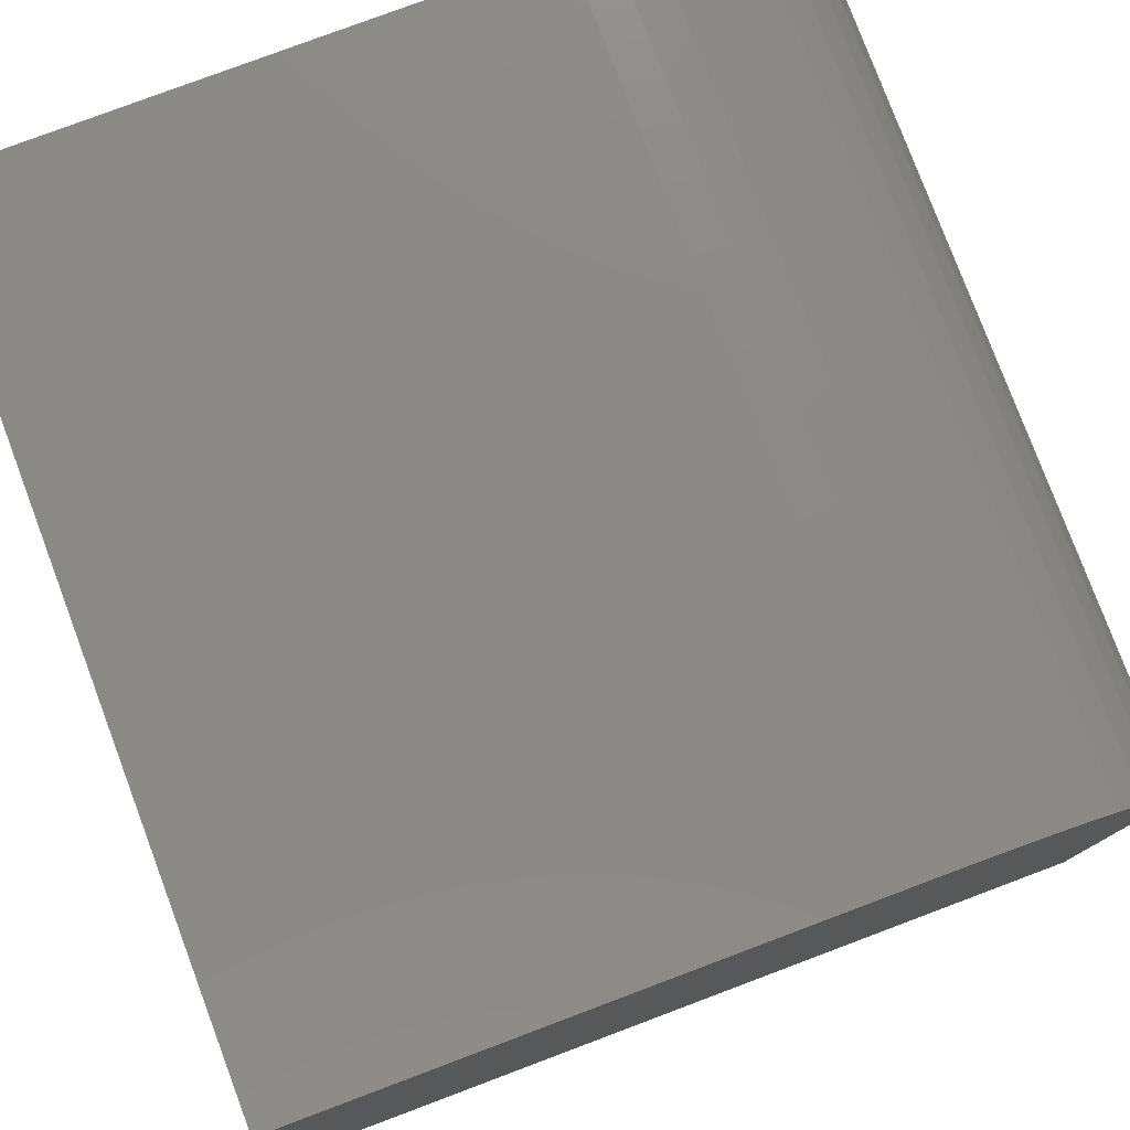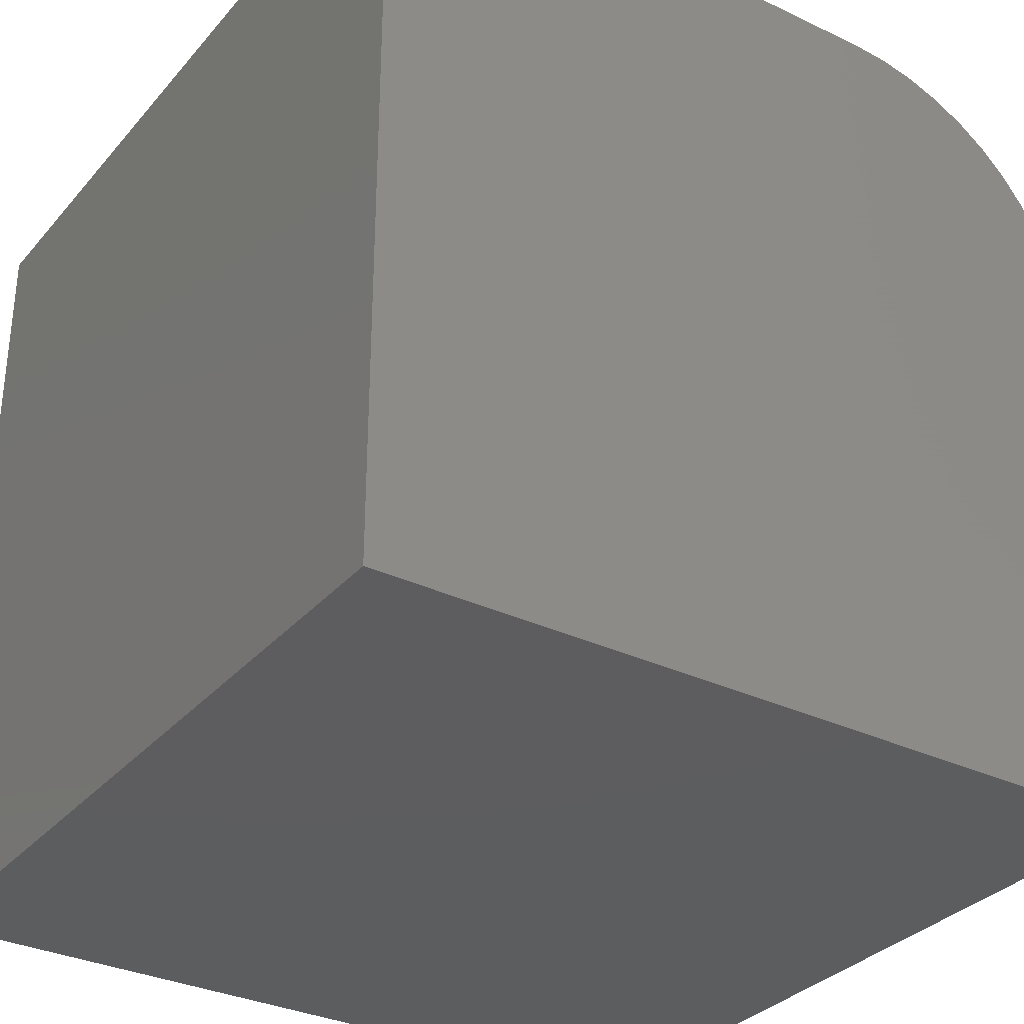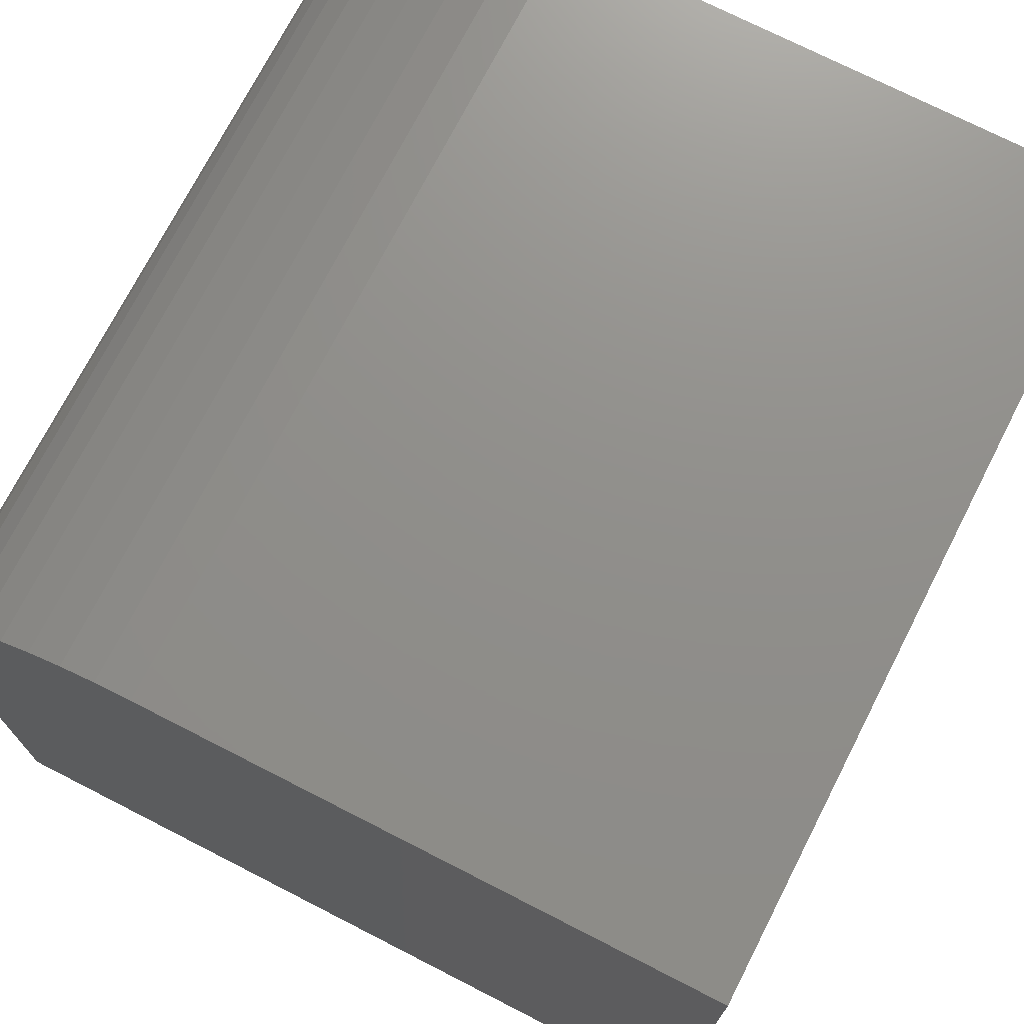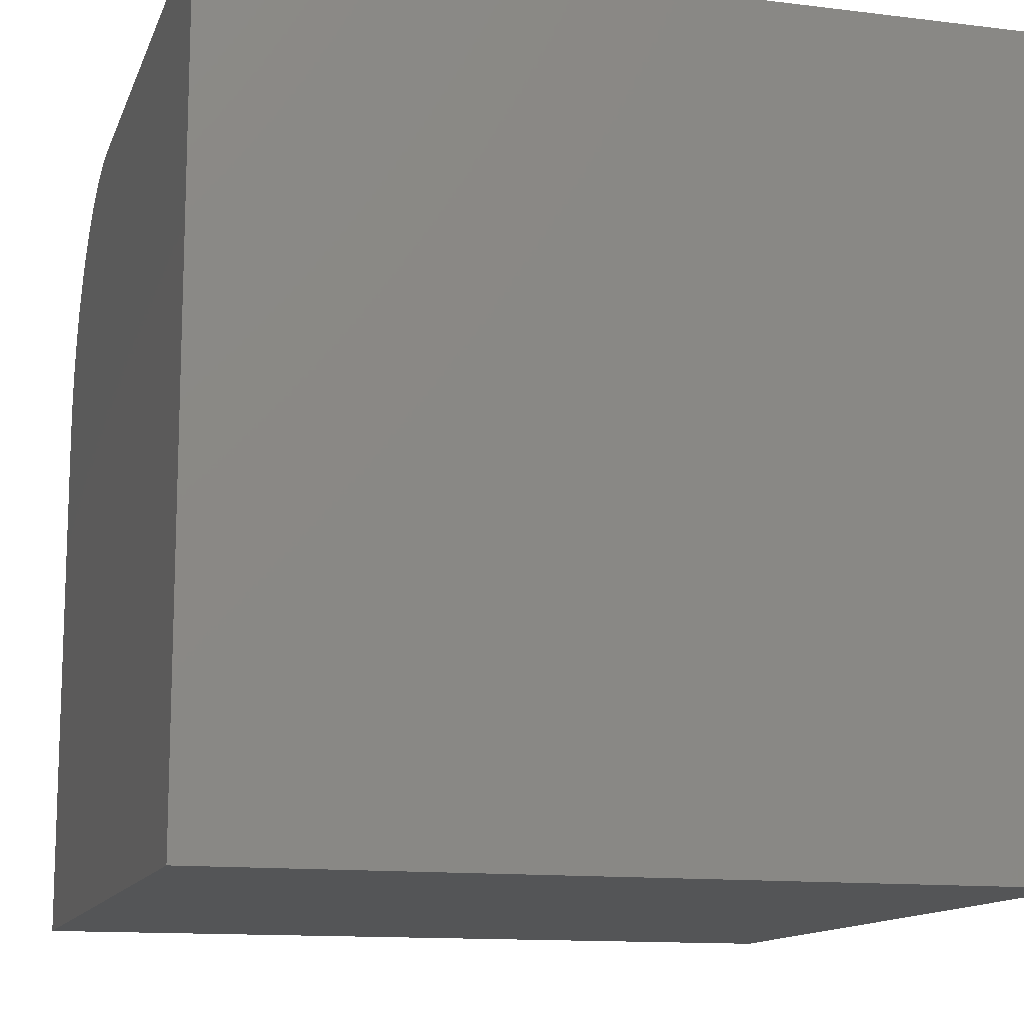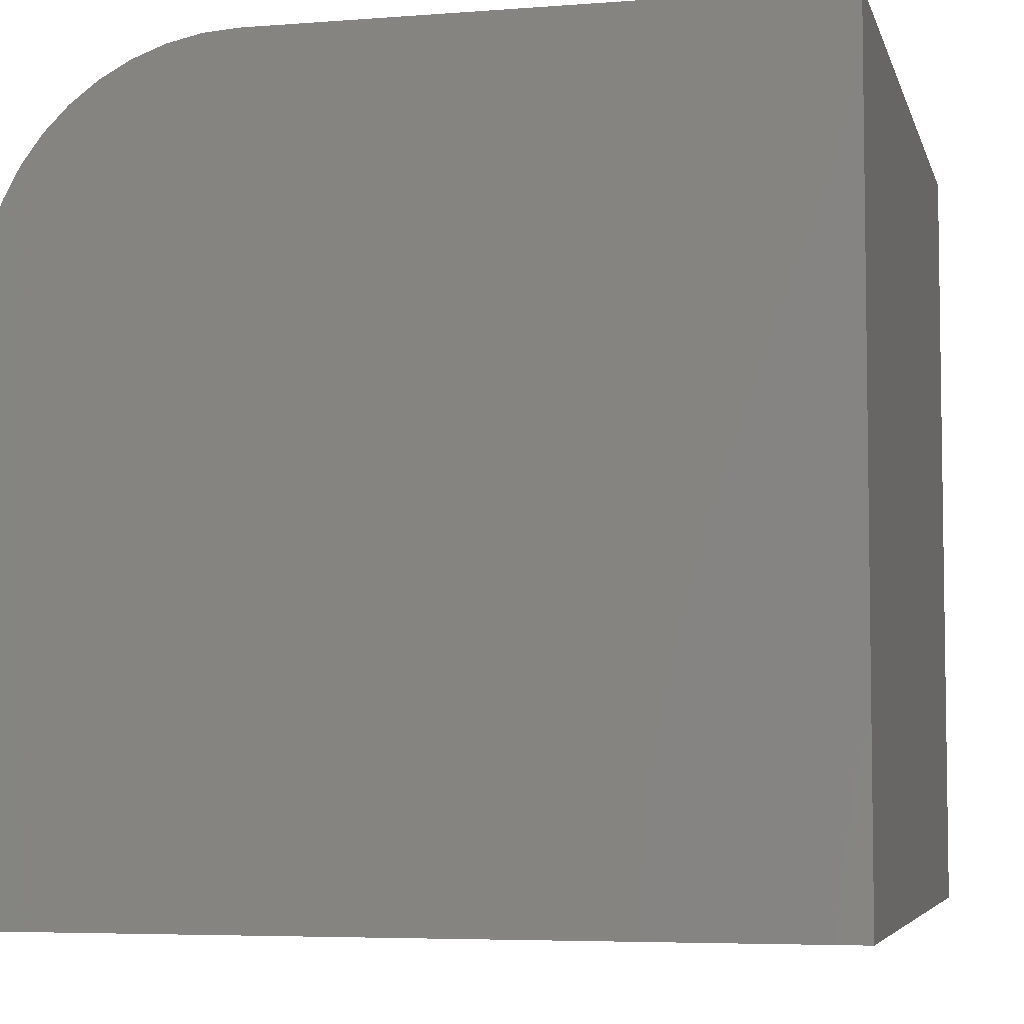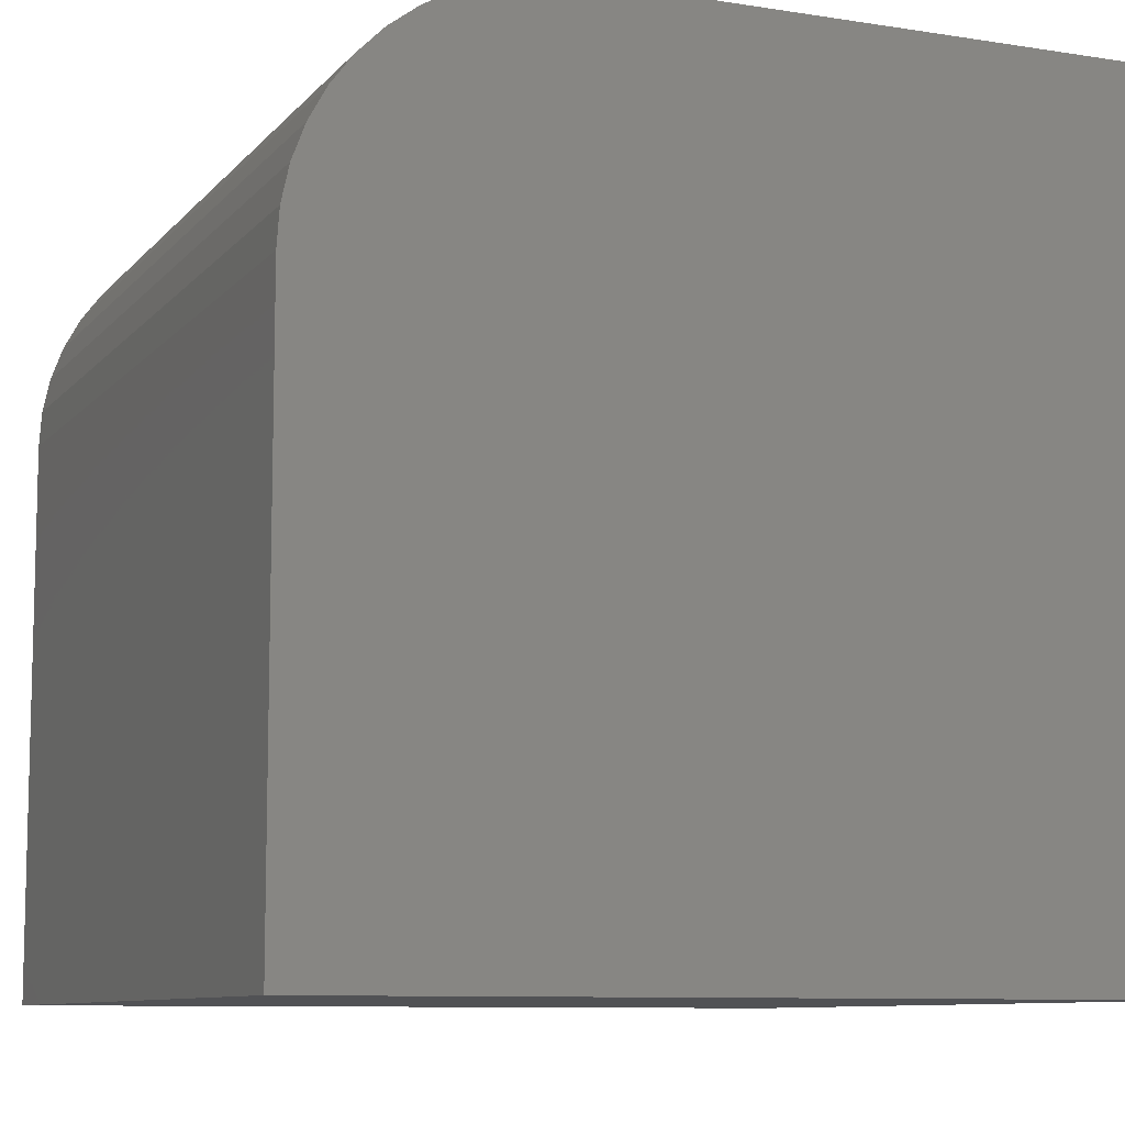
<metadata>
{"format":"stl","ext":"stl","renderer":"f3d","projection":"perspective","resolution":1024,"background":"white","views":[{"elev":78.8,"azim":-110.6,"up":"+Y"},{"elev":-32.4,"azim":-123.6,"up":"+Y"},{"elev":73.0,"azim":-62.9,"up":"+Z"},{"elev":-12.8,"azim":164.0,"up":"+Y"},{"elev":-5.4,"azim":103.6,"up":"+Y"},{"elev":-9.2,"azim":-112.7,"up":"+Z"}]}
</metadata>
<code>
# stl→obj: 30 verts, 56 faces
v 0 9.969 7.346
v 0 10 6.906
v 0 6.906 10
v 0 10 0
v 0 0 0
v 0 0 10
v 0 9.509 8.579
v 0 9.72 8.191
v 0 9.875 7.778
v 0 7.346 9.969
v 0 7.778 9.875
v 0 8.191 9.72
v 0 8.579 9.509
v 0 8.932 9.244
v 0 9.244 8.932
v 10 6.906 10
v 10 0 10
v 10 0 0
v 10 10 0
v 10 10 6.906
v 10 9.969 7.346
v 10 9.875 7.778
v 10 9.72 8.191
v 10 9.509 8.579
v 10 7.346 9.969
v 10 9.244 8.932
v 10 8.932 9.244
v 10 8.579 9.509
v 10 7.778 9.875
v 10 8.191 9.72
f 1 2 3
f 4 5 2
f 2 5 6
f 2 6 3
f 7 8 3
f 3 8 9
f 3 9 1
f 3 10 7
f 7 10 11
f 7 11 12
f 12 13 7
f 7 13 14
f 7 14 15
f 3 6 16
f 16 6 17
f 18 19 17
f 17 19 20
f 17 20 16
f 16 20 21
f 16 21 22
f 22 23 16
f 16 23 24
f 16 24 25
f 25 24 26
f 26 27 25
f 25 27 28
f 25 28 29
f 29 28 30
f 4 19 5
f 5 19 18
f 20 19 2
f 2 19 4
f 18 17 5
f 5 17 6
f 3 16 25
f 3 25 10
f 10 25 29
f 10 29 11
f 11 29 30
f 11 30 12
f 12 30 28
f 12 28 13
f 13 28 27
f 13 27 14
f 14 27 26
f 14 26 15
f 15 26 24
f 15 24 7
f 7 24 23
f 7 23 8
f 8 23 22
f 8 22 9
f 9 22 21
f 9 21 1
f 1 21 20
f 1 20 2

</code>
